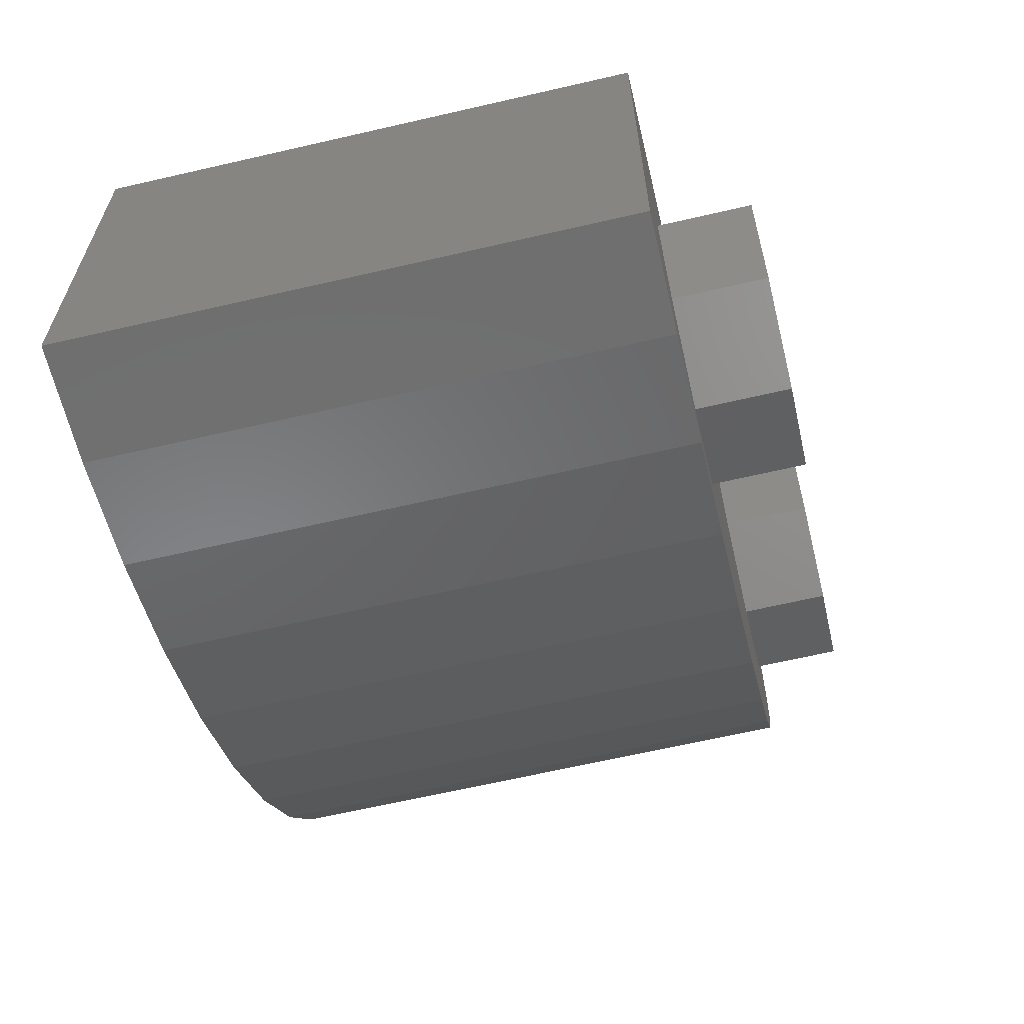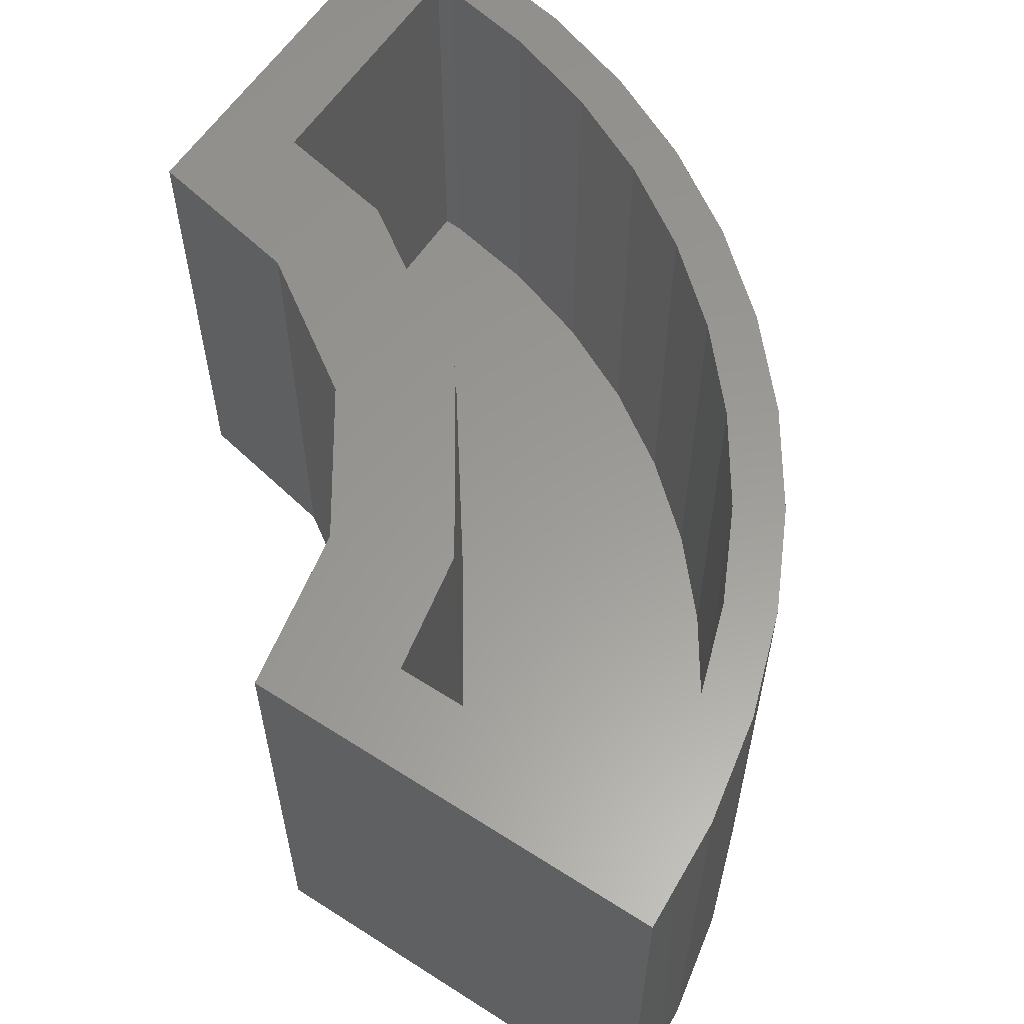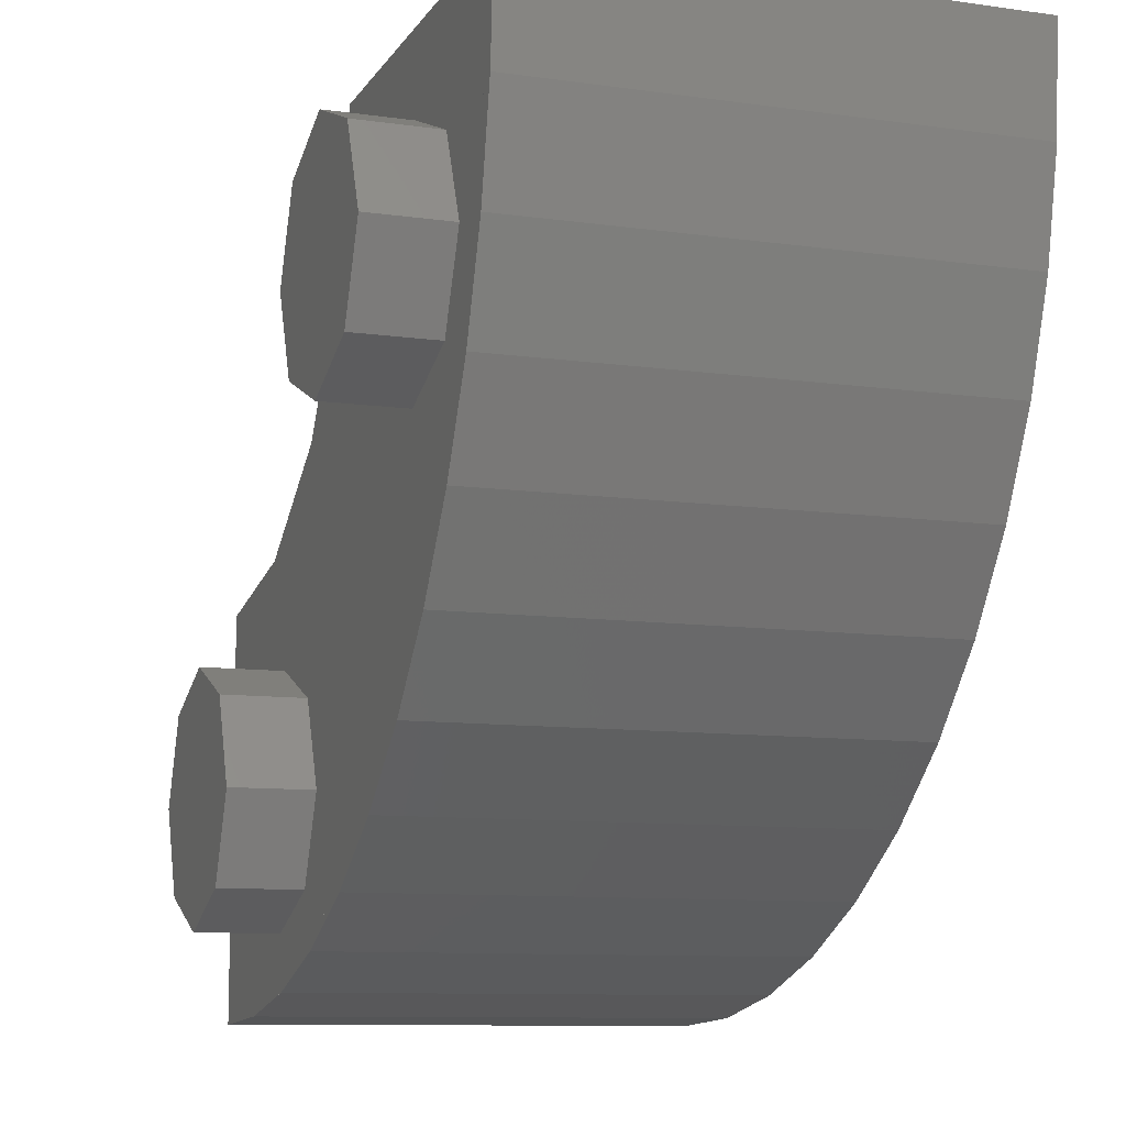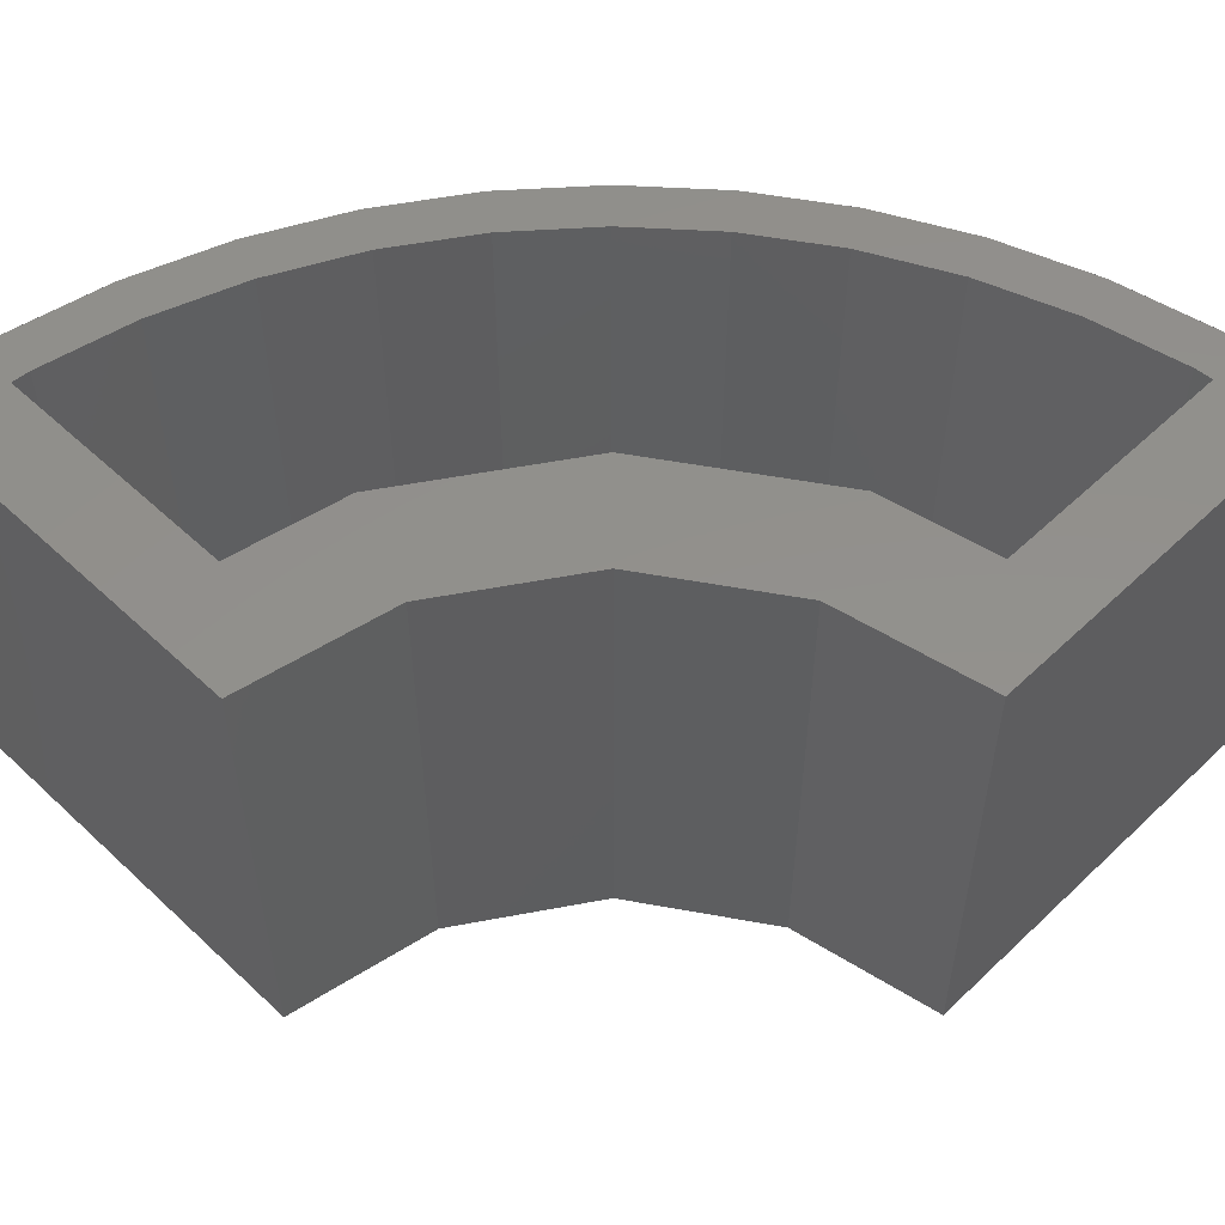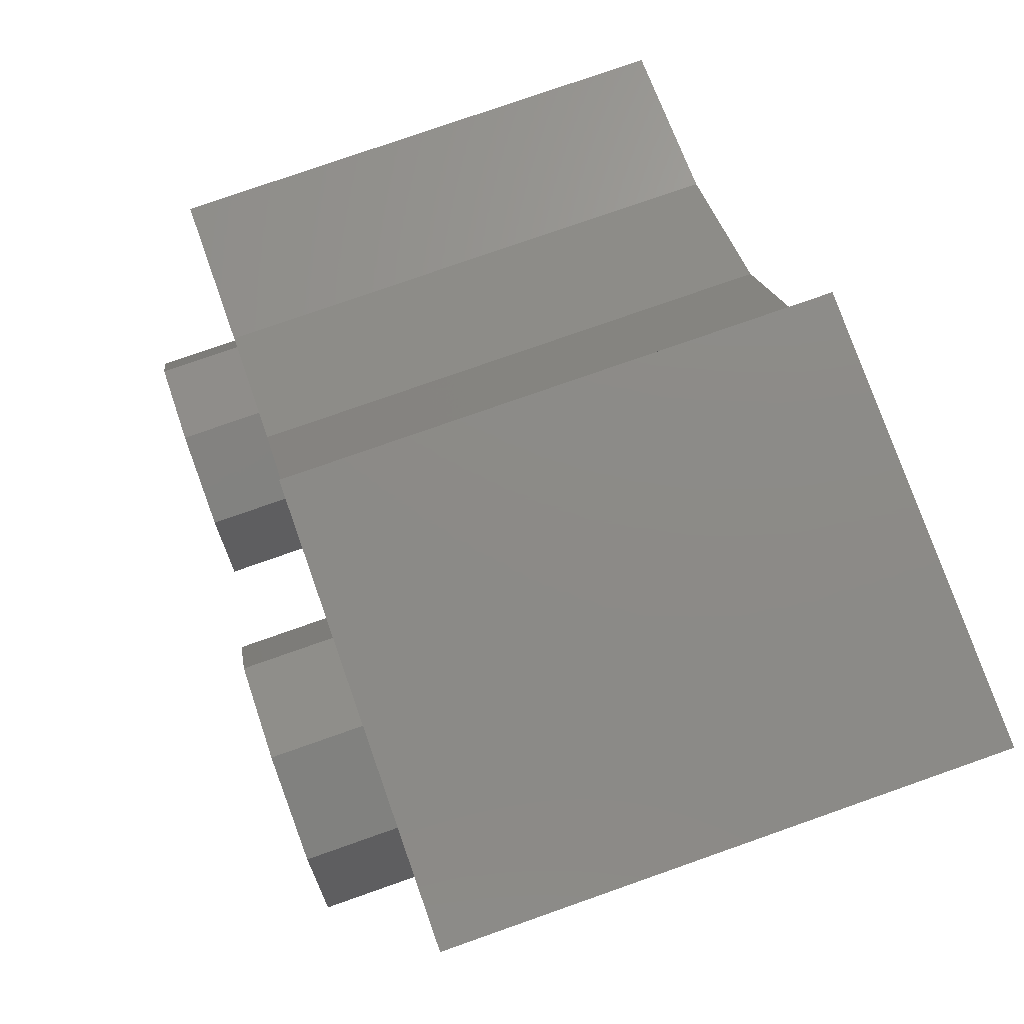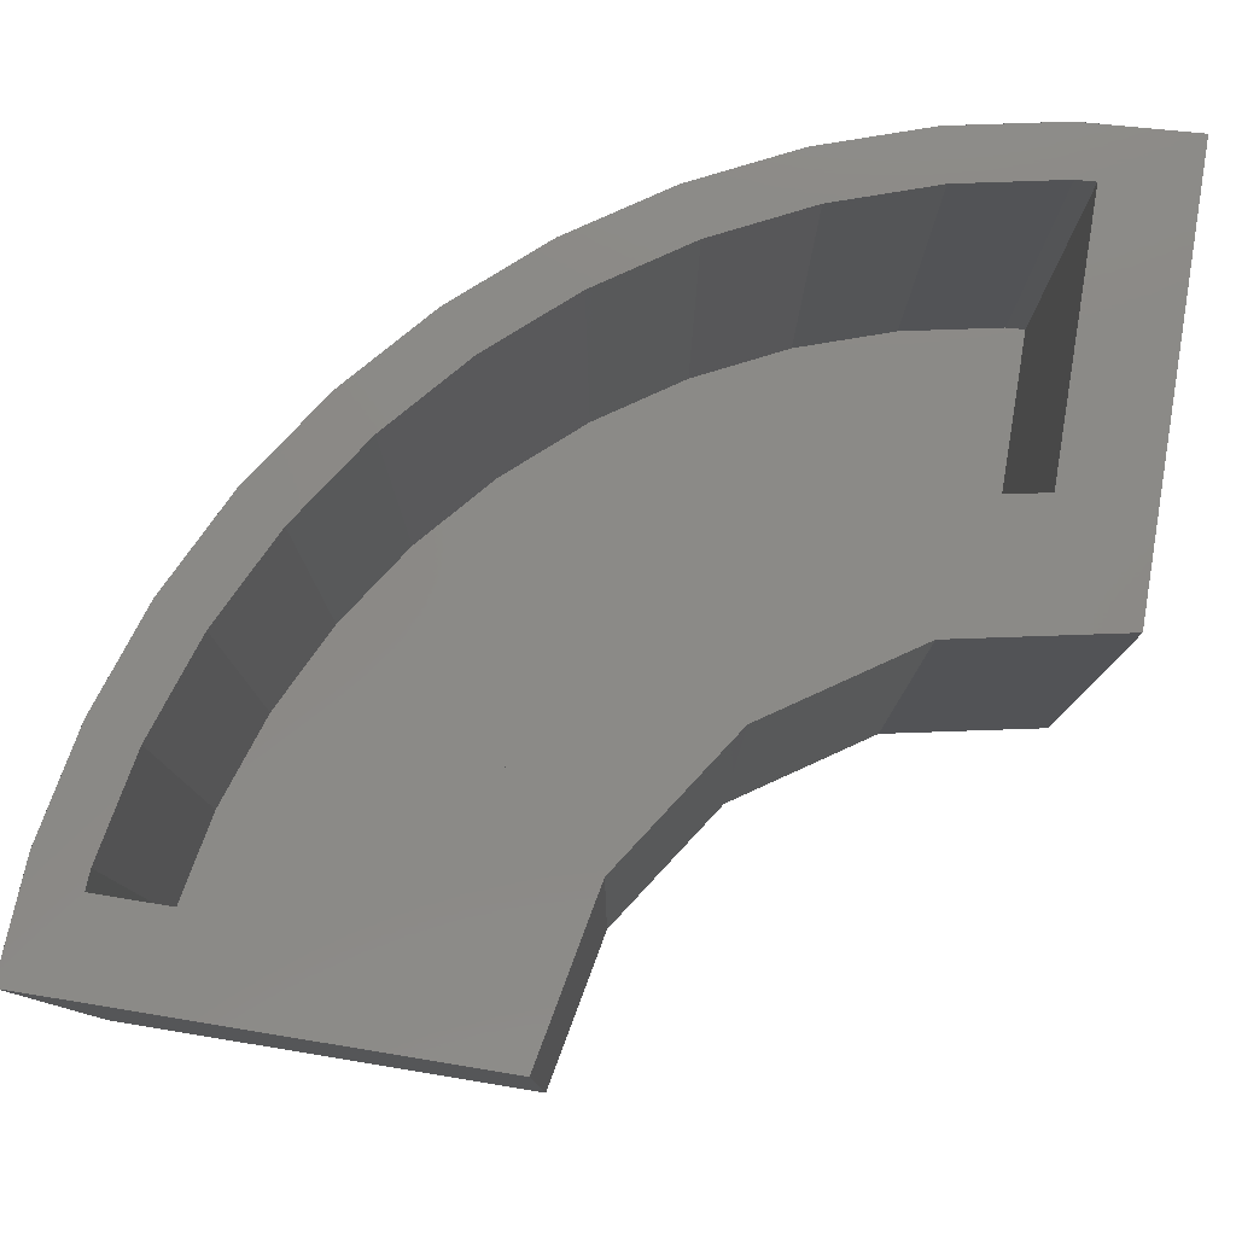
<metadata>
{"format":"stl","ext":"stl","renderer":"f3d","projection":"perspective","resolution":1024,"background":"white","views":[{"elev":-65.2,"azim":-76.9,"up":"+Z"},{"elev":59.6,"azim":33.4,"up":"+Y"},{"elev":-9.9,"azim":70.1,"up":"+Z"},{"elev":53.6,"azim":-45.2,"up":"+Y"},{"elev":76.9,"azim":70.6,"up":"+Z"},{"elev":79.2,"azim":-80.7,"up":"+Y"}]}
</metadata>
<code>
# stl→obj: 130 verts, 188 faces
v 0.4 0 0.4
v 0.4 0.96 0.4
v 0.3391 0.96 0.09385
v 0.3391 0 0.09385
v 0.1657 0.96 -0.1657
v 0.1657 0 -0.1657
v -0.09385 0.96 -0.3391
v -0.09385 0 -0.3391
v -0.4 0.96 -0.4
v -0.4 0 -0.4
v -0.4 0 -1.2
v -0.4 0.96 -1.2
v -0.1912 0.96 -1.186
v -0.1912 0 -1.186
v 0.01411 0.96 -1.145
v 0.01411 0 -1.145
v 0.2123 0.96 -1.078
v 0.2123 0 -1.078
v 0.4 0.96 -0.9856
v 0.4 0 -0.9856
v 0.574 0.96 -0.8694
v 0.574 0 -0.8694
v 0.7314 0.96 -0.7314
v 0.7314 0 -0.7314
v 0.8694 0.96 -0.574
v 0.8694 0 -0.574
v 0.9856 0.96 -0.4
v 0.9856 0 -0.4
v 1.078 0.96 -0.2123
v 1.078 0 -0.2123
v 1.145 0.96 -0.01411
v 1.145 0 -0.01411
v 1.186 0.96 0.1912
v 1.186 0 0.1912
v 1.2 0.96 0.4
v 1.2 0 0.4
v 0.01408 0 -1.145
v 0.5741 0 -0.8694
v 0.8694 0 -0.5741
v 1.145 0 -0.01408
v 1.092 0.96 0.2036
v 1.094 0.96 0.24
v 1.054 0.96 0.01055
v 1.145 0.96 -0.01408
v 0.9903 0.96 -0.1759
v 0.9033 0.96 -0.3525
v 0.7939 0.96 -0.5161
v 0.8694 0.96 -0.5741
v 0.6642 0.96 -0.6642
v 0.5741 0.96 -0.8694
v 0.5161 0.96 -0.7939
v 0.3525 0.96 -0.9034
v 0.1759 0.96 -0.9903
v 0.01408 0.96 -1.145
v -0.01048 0.96 -1.054
v -0.2036 0.96 -1.092
v -0.24 0.96 -1.094
v 0.3391 0.96 0.09384
v 0.5931 0.96 0.24
v 0.5469 0.96 0.007783
v 0.3247 0.96 -0.3247
v -0.09384 0.96 -0.3391
v -0.007787 0.96 -0.5469
v -0.24 0.96 -0.5931
v 1.054 0.16 0.01055
v 0.5931 0.16 0.24
v 1.094 0.16 0.24
v 1.092 0.16 0.2036
v 0.9903 0.16 -0.1759
v 0.5469 0.16 0.007783
v 0.3247 0.16 -0.3247
v 0.9033 0.16 -0.3525
v 0.6642 0.16 -0.6642
v 0.7939 0.16 -0.5161
v 0.3525 0.16 -0.9034
v 0.5161 0.16 -0.7939
v 0.1759 0.16 -0.9903
v -0.007787 0.16 -0.5469
v -0.24 0.16 -0.5931
v -0.01048 0.16 -1.054
v -0.24 0.16 -1.094
v -0.2036 0.16 -1.092
v -0.007783 0.16 -0.5469
v -0.007783 0.96 -0.5469
v 1.054 0.96 0.0105
v 1.054 0.16 0.0105
v 0.9904 0.96 -0.1759
v 0.9904 0.16 -0.1759
v 0.6641 0.96 -0.6641
v 0.6641 0.16 -0.6641
v 0.3525 0.96 -0.9033
v 0.3525 0.16 -0.9033
v 0.1759 0.96 -0.9904
v 0.1759 0.16 -0.9904
v -0.0105 0.96 -1.054
v -0.0105 0.16 -1.054
v 1.04 -0.16 0
v 1.04 0 0
v 0.9697 0 0.1697
v 0.9697 -0.16 0.1697
v 0.8 0 0.24
v 0.8 -0.16 0.24
v 0.6303 0 0.1697
v 0.6303 -0.16 0.1697
v 0.56 0 -0
v 0.56 -0.16 -0
v 0.6303 0 -0.1697
v 0.6303 -0.16 -0.1697
v 0.8 0 -0.24
v 0.8 -0.16 -0.24
v 0.9697 0 -0.1697
v 0.9697 -0.16 -0.1697
v 0.24 -0.16 -0.8
v 0.24 0 -0.8
v 0.1697 0 -0.6303
v 0.1697 -0.16 -0.6303
v -0 0 -0.56
v -0 -0.16 -0.56
v -0.1697 0 -0.6303
v -0.1697 -0.16 -0.6303
v -0.24 0 -0.8
v -0.24 -0.16 -0.8
v -0.1697 0 -0.9697
v -0.1697 -0.16 -0.9697
v 0 0 -1.04
v 0 -0.16 -1.04
v 0.1697 0 -0.9697
v 0.1697 -0.16 -0.9697
v 0.8 -0.16 0
v 0 -0.16 -0.8
f 1 2 3
f 1 3 4
f 4 3 5
f 4 5 6
f 6 5 7
f 6 7 8
f 8 7 9
f 8 9 10
f 11 12 13
f 11 13 14
f 14 13 15
f 14 15 16
f 16 15 17
f 16 17 18
f 18 17 19
f 18 19 20
f 20 19 21
f 20 21 22
f 22 21 23
f 22 23 24
f 24 23 25
f 24 25 26
f 26 25 27
f 26 27 28
f 28 27 29
f 28 29 30
f 30 29 31
f 30 31 32
f 32 31 33
f 32 33 34
f 34 33 35
f 34 35 36
f 2 1 36
f 2 36 35
f 12 11 10
f 12 10 9
f 10 11 18
f 10 18 8
f 8 18 24
f 8 24 6
f 6 24 30
f 6 30 4
f 4 30 36
f 4 36 1
f 18 11 14
f 18 14 37
f 24 18 20
f 24 20 38
f 30 24 39
f 30 39 28
f 36 30 40
f 36 40 34
f 41 42 35
f 41 35 33
f 43 41 33
f 43 33 44
f 45 43 44
f 45 44 29
f 46 45 29
f 46 29 27
f 47 46 27
f 47 27 48
f 49 47 48
f 49 48 23
f 50 51 49
f 50 49 23
f 19 52 51
f 19 51 50
f 17 53 52
f 17 52 19
f 54 55 53
f 54 53 17
f 13 56 55
f 13 55 54
f 12 57 56
f 12 56 13
f 58 2 59
f 58 59 60
f 58 60 61
f 58 61 5
f 62 5 61
f 62 61 63
f 62 63 64
f 62 64 9
f 57 12 9
f 57 9 64
f 59 2 35
f 59 35 42
f 65 66 67
f 65 67 68
f 69 70 66
f 69 66 65
f 71 70 69
f 71 69 72
f 73 71 72
f 73 72 74
f 75 71 73
f 75 73 76
f 77 78 71
f 77 71 75
f 79 78 77
f 79 77 80
f 81 79 80
f 81 80 82
f 79 64 63
f 79 63 78
f 83 84 61
f 83 61 71
f 71 61 60
f 71 60 70
f 59 66 70
f 59 70 60
f 41 68 67
f 41 67 42
f 68 41 85
f 68 85 86
f 86 85 87
f 86 87 88
f 88 87 46
f 88 46 72
f 72 46 47
f 72 47 74
f 74 47 89
f 74 89 90
f 90 89 51
f 90 51 76
f 76 51 91
f 76 91 92
f 92 91 93
f 92 93 94
f 94 93 95
f 94 95 96
f 96 95 56
f 96 56 82
f 82 56 57
f 82 57 81
f 57 64 79
f 57 79 81
f 67 66 59
f 67 59 42
f 97 98 99
f 97 99 100
f 100 99 101
f 100 101 102
f 102 101 103
f 102 103 104
f 104 103 105
f 104 105 106
f 106 105 107
f 106 107 108
f 108 107 109
f 108 109 110
f 110 109 111
f 110 111 112
f 112 111 98
f 112 98 97
f 113 114 115
f 113 115 116
f 116 115 117
f 116 117 118
f 118 117 119
f 118 119 120
f 120 119 121
f 120 121 122
f 122 121 123
f 122 123 124
f 124 123 125
f 124 125 126
f 126 125 127
f 126 127 128
f 128 127 114
f 128 114 113
f 129 97 100
f 129 100 102
f 129 102 104
f 129 104 106
f 129 106 108
f 129 108 110
f 129 110 112
f 129 112 97
f 130 113 116
f 130 116 118
f 130 118 120
f 130 120 122
f 130 122 124
f 130 124 126
f 130 126 128
f 130 128 113

</code>
